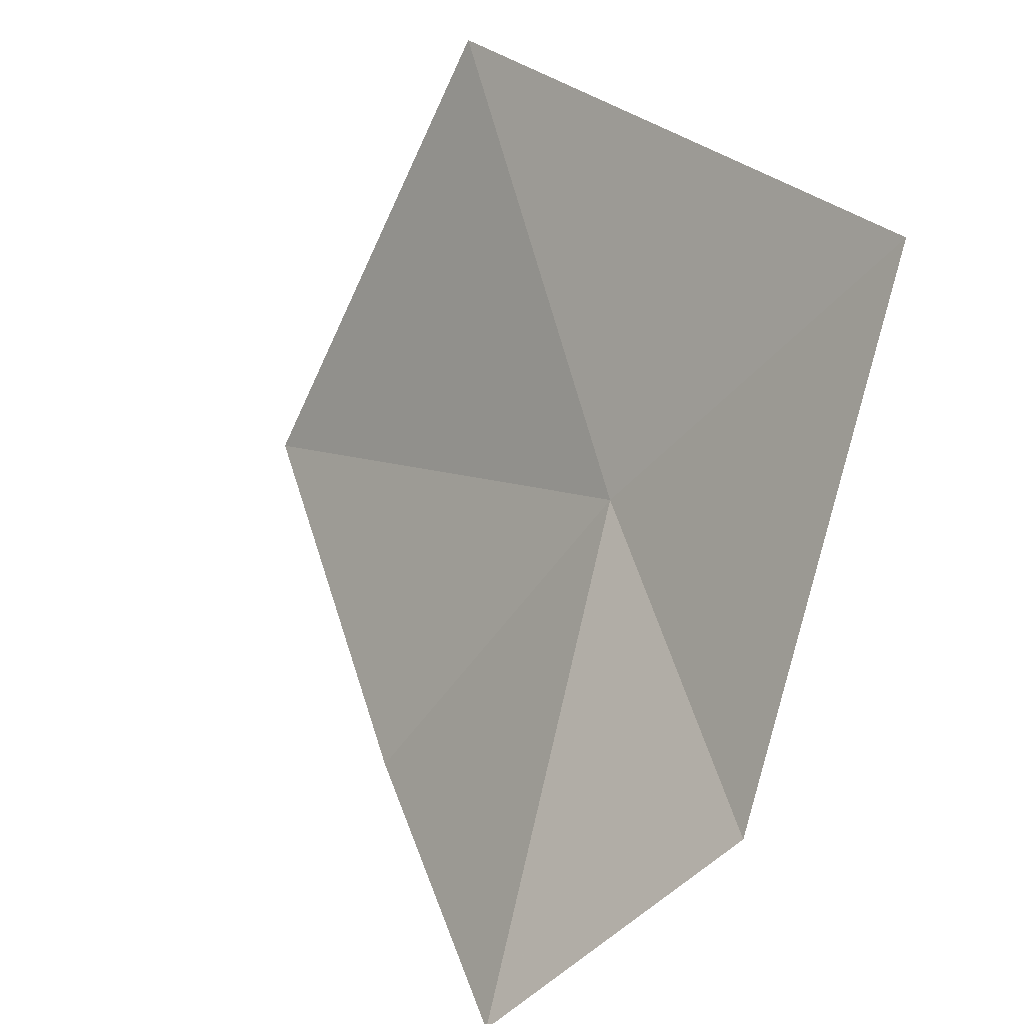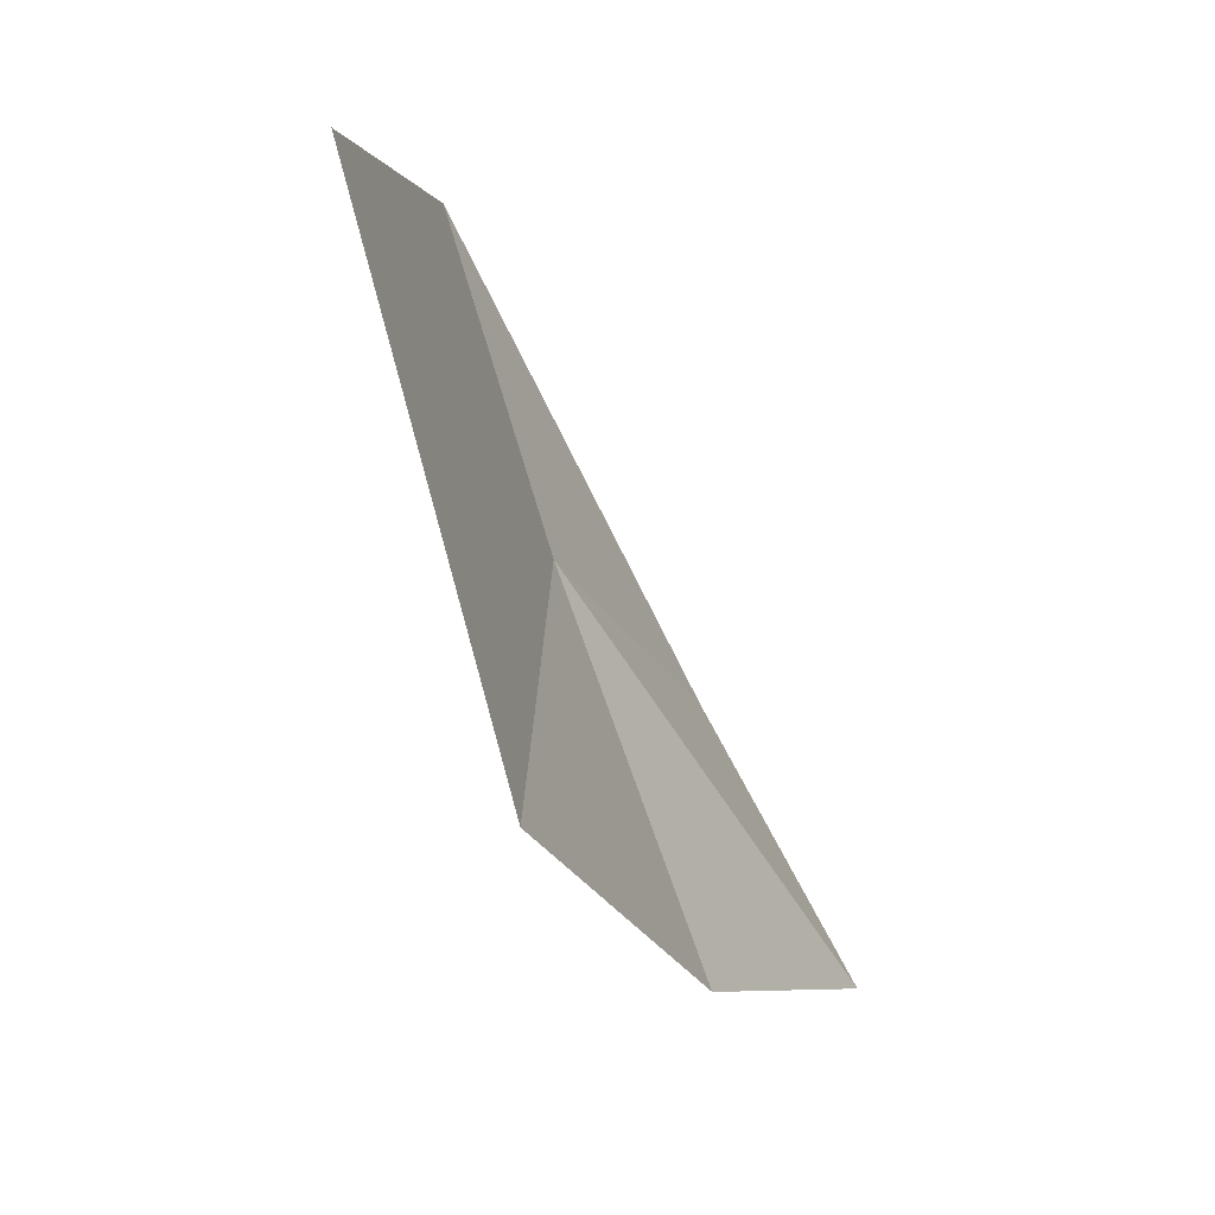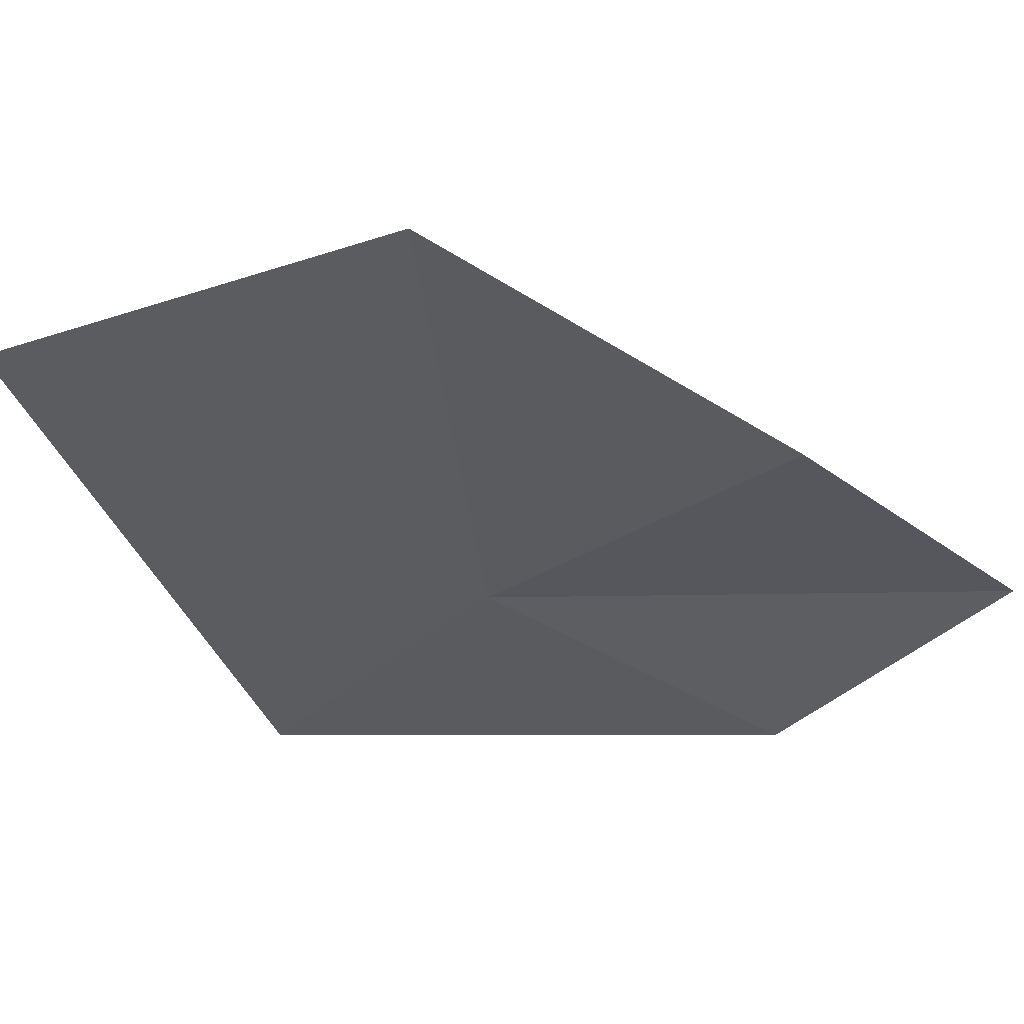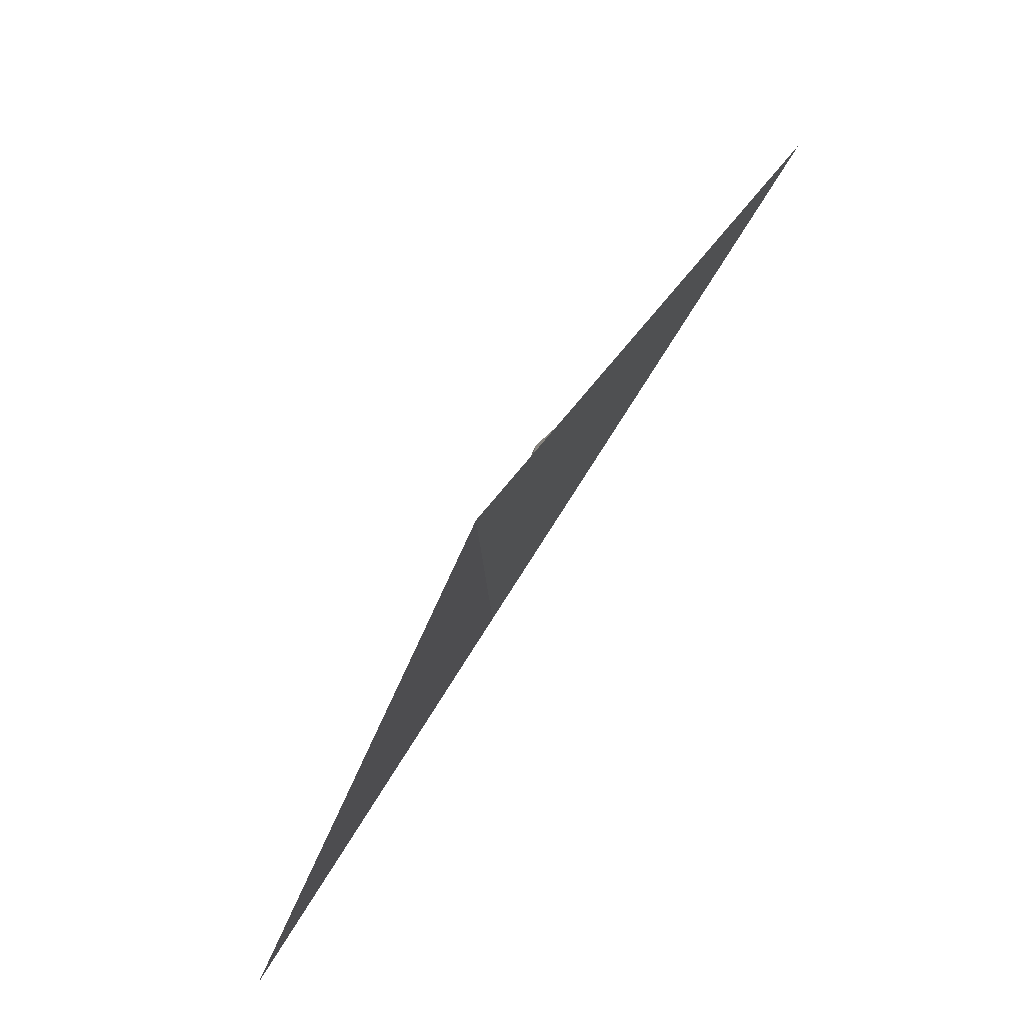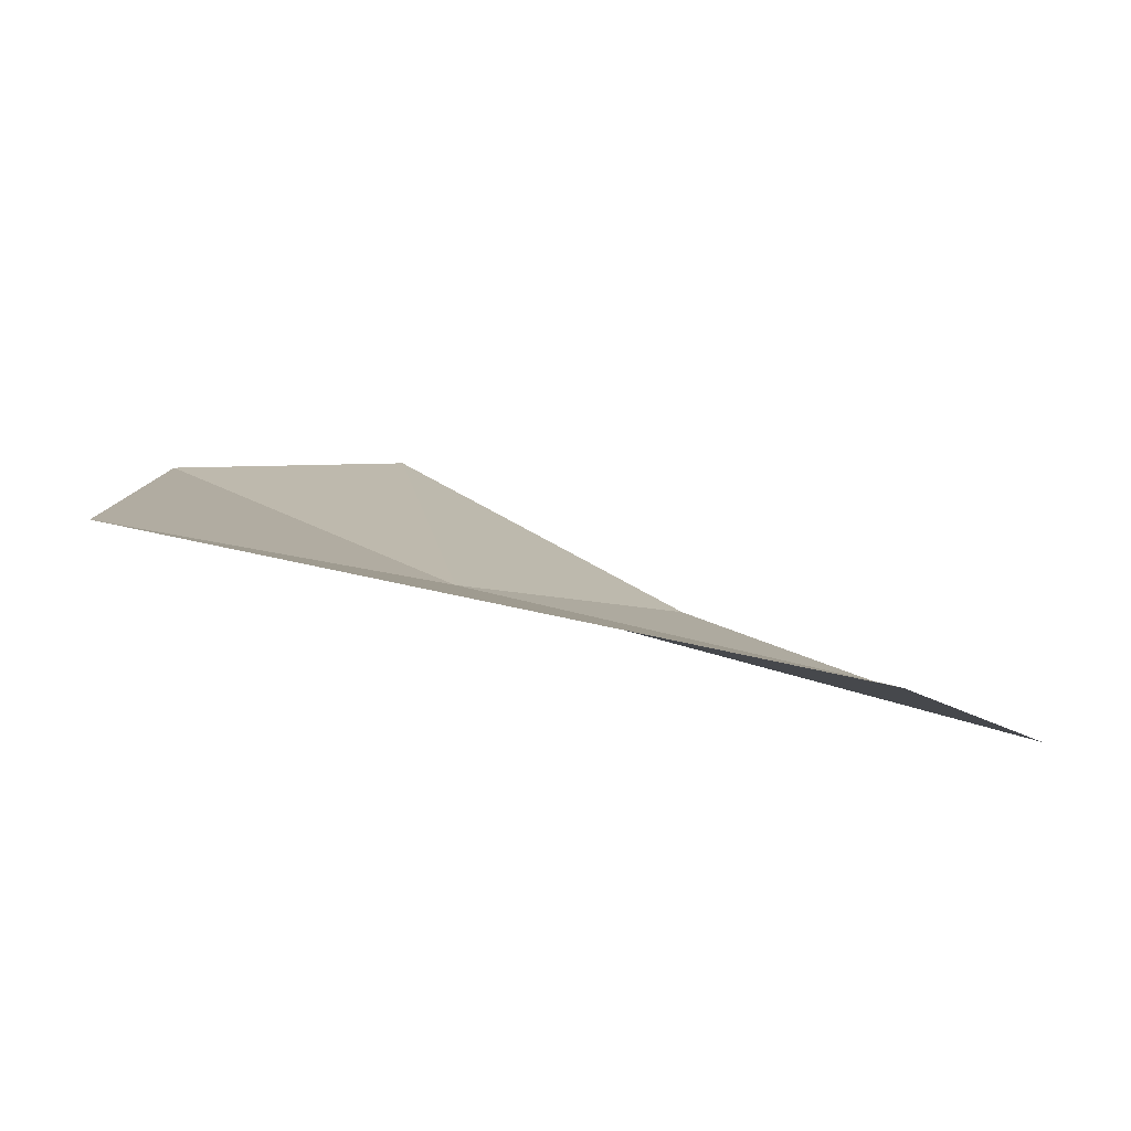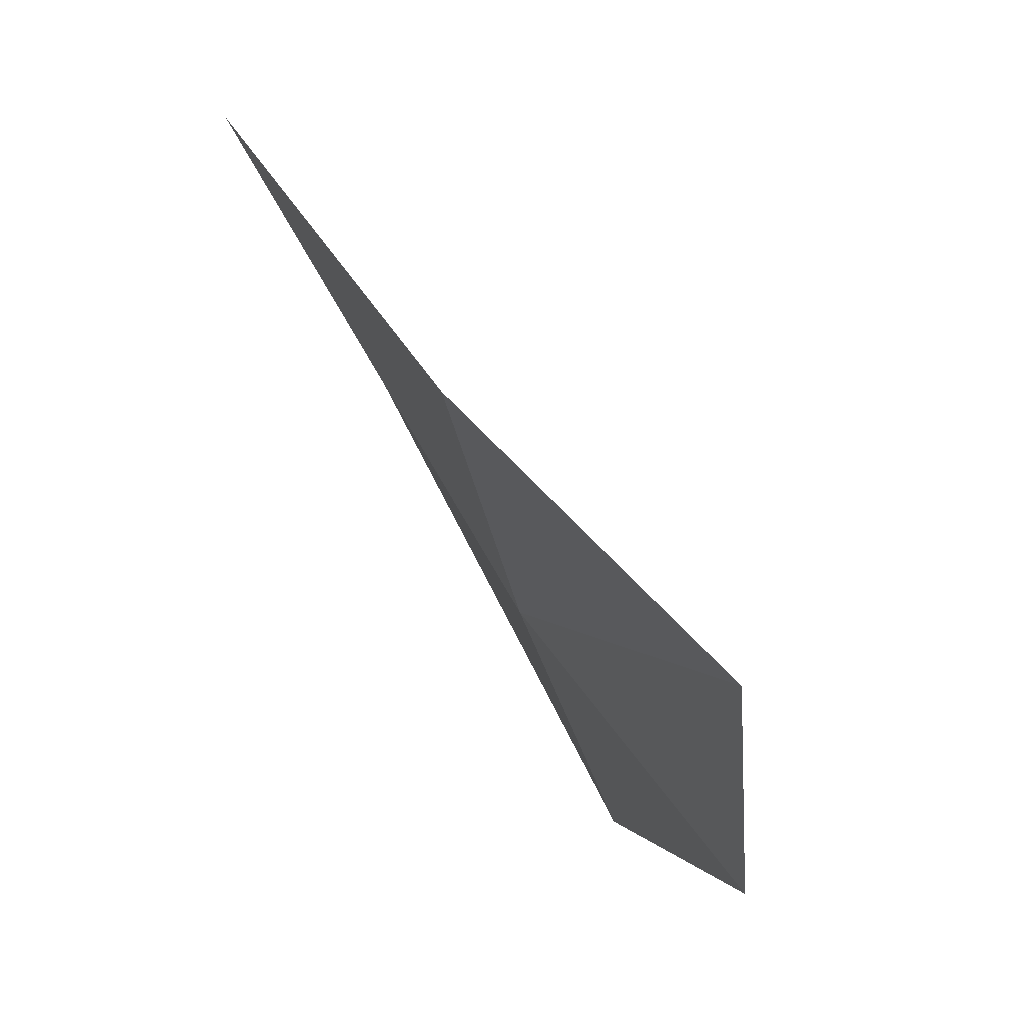
<metadata>
{"format":"obj","ext":"obj","renderer":"f3d","projection":"perspective","resolution":1024,"background":"white","views":[{"elev":24.9,"azim":-69.1,"up":"+Z"},{"elev":7.9,"azim":153.3,"up":"+Z"},{"elev":25.5,"azim":127.1,"up":"+Y"},{"elev":19.3,"azim":41.4,"up":"+Y"},{"elev":68.9,"azim":73.4,"up":"+Z"},{"elev":5.8,"azim":-163.2,"up":"+Y"}]}
</metadata>
<code>
v -639.8 -331.7 -114
v -639.3 -331.3 -113.5
v -639.8 -332.1 -113.6
v -639.8 -331.4 -114.5
v -639.4 -331 -114.2
v -640.2 -332 -114.3
v -640.2 -331.7 -114.6
f 1 3 2
f 1 5 4
f 1 2 5
f 1 6 3
f 1 4 7
f 1 7 6

</code>
